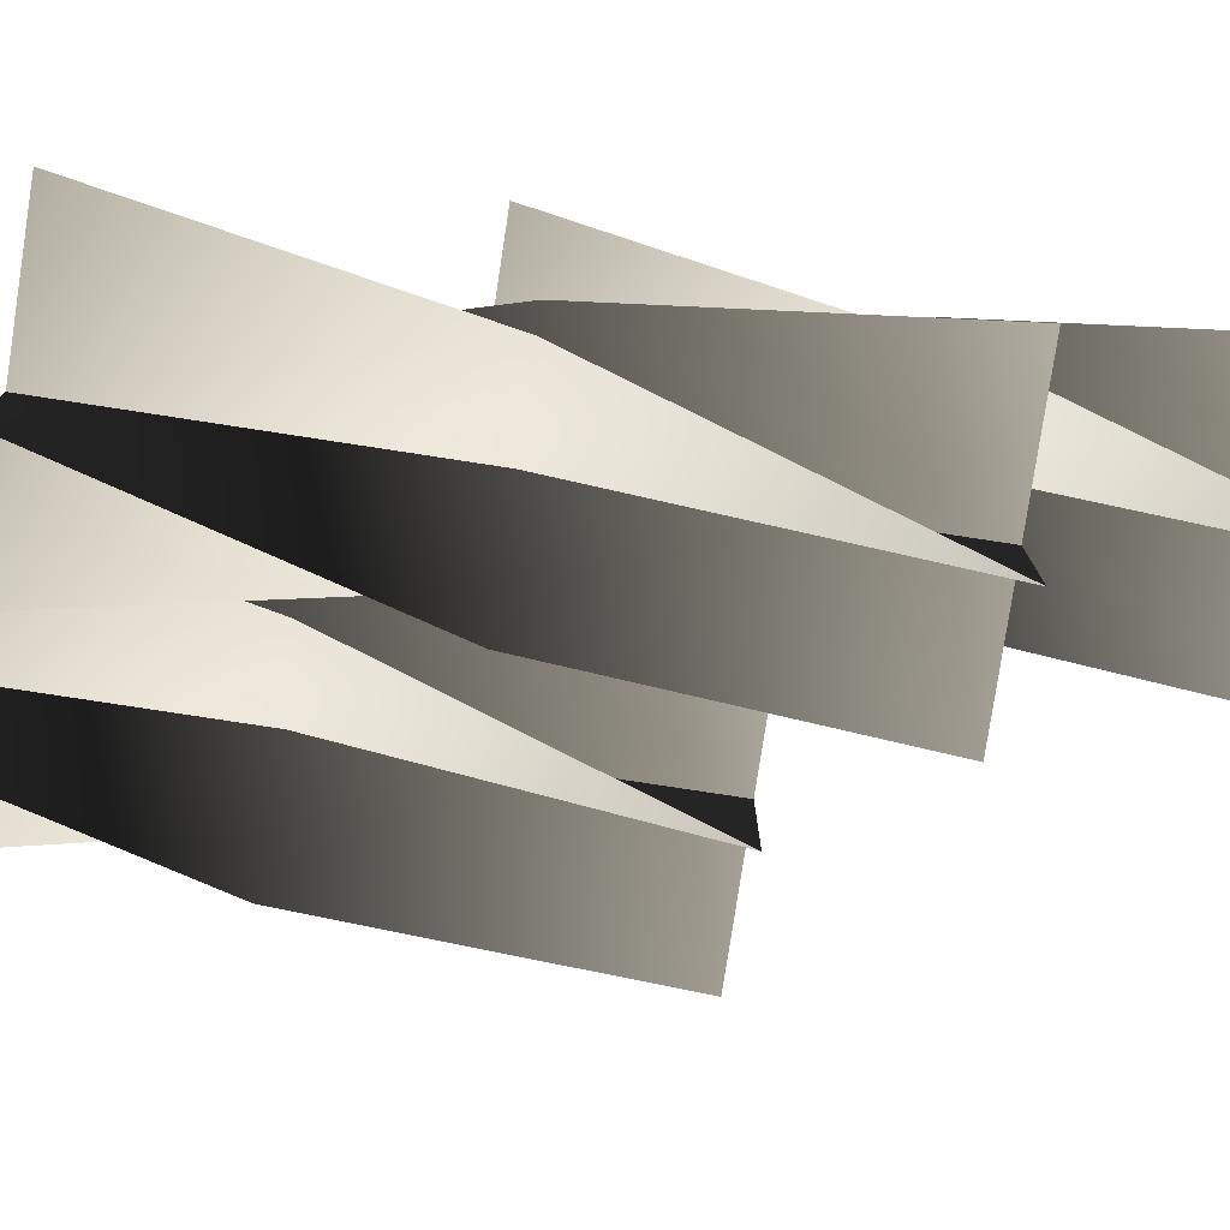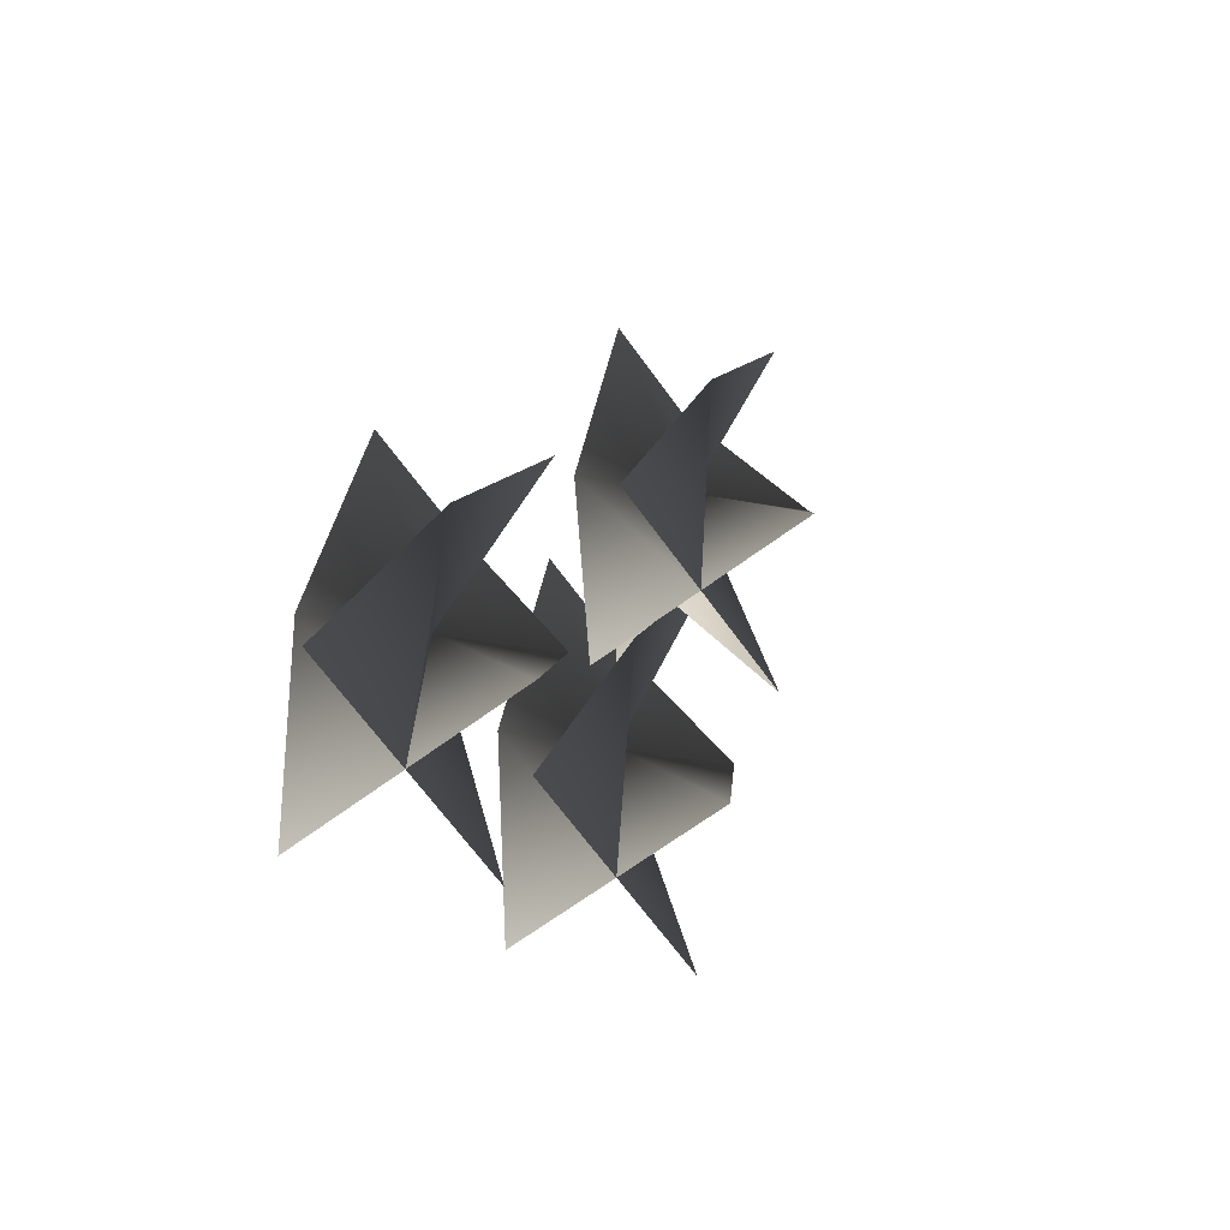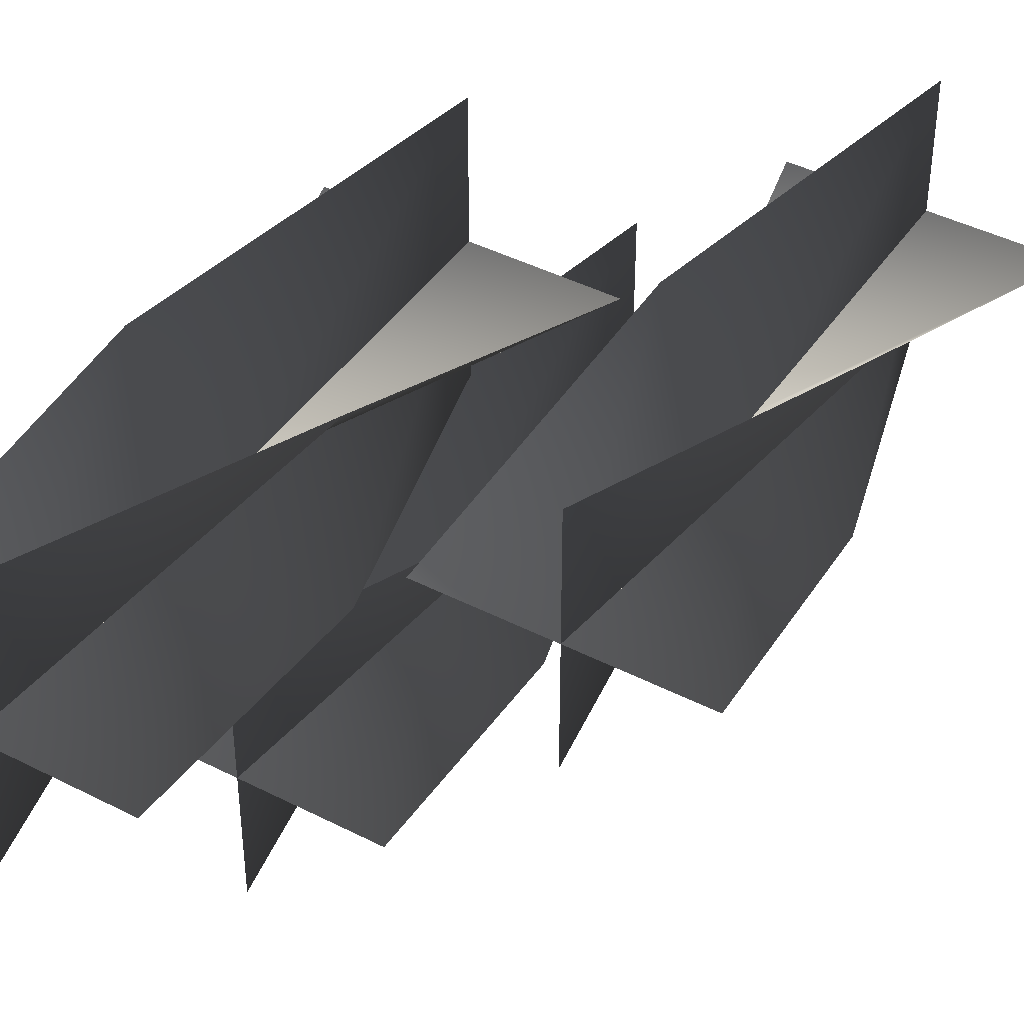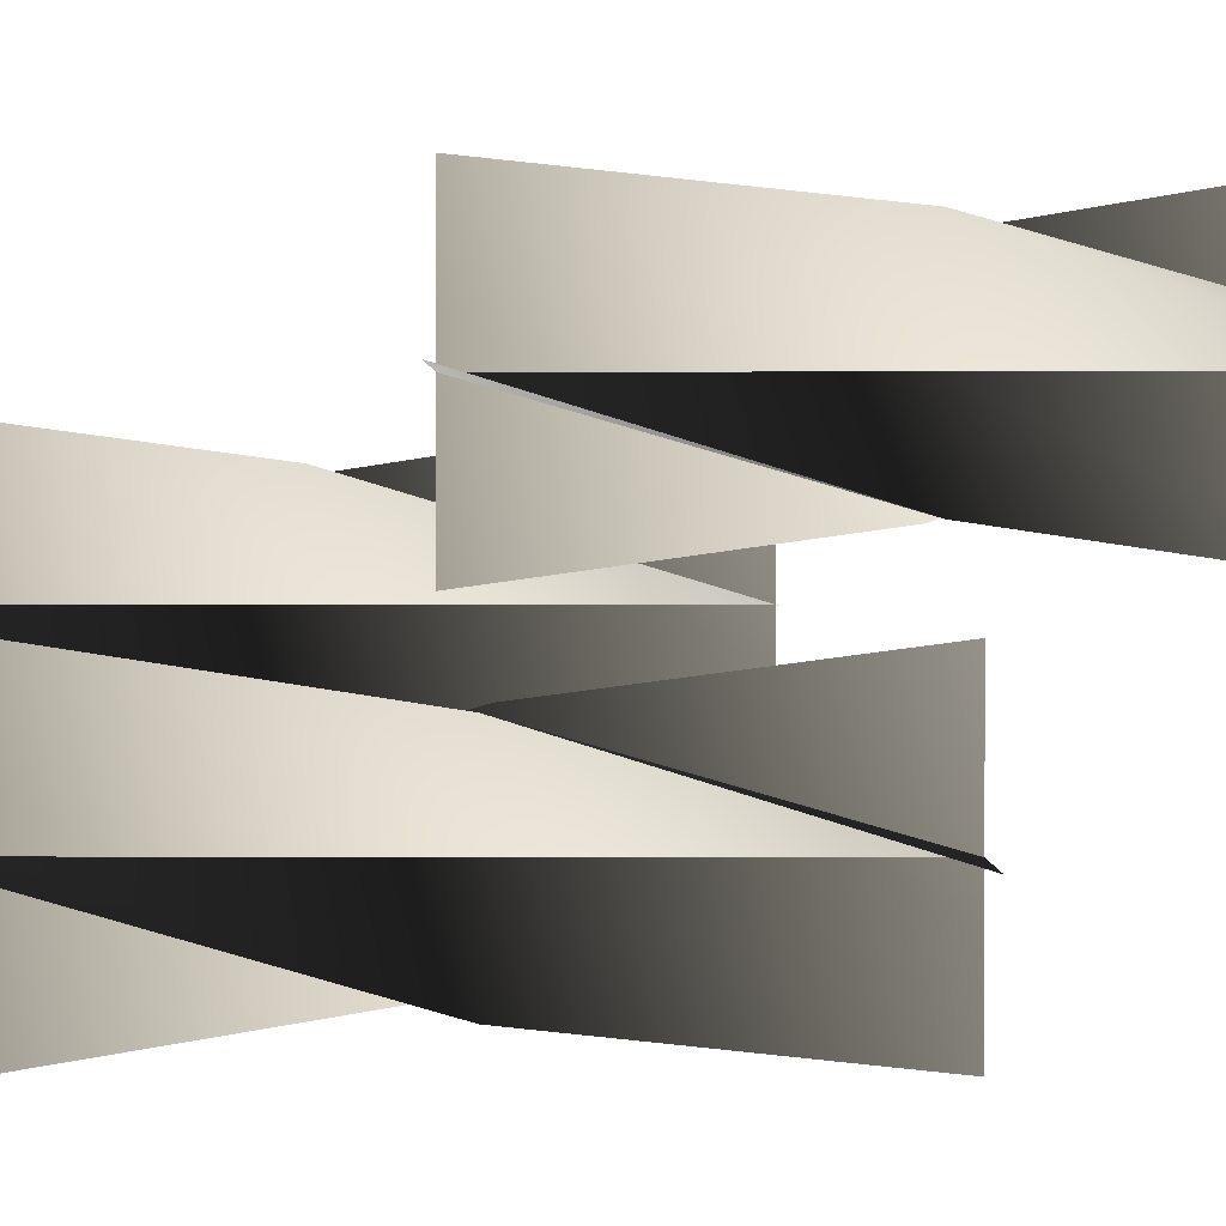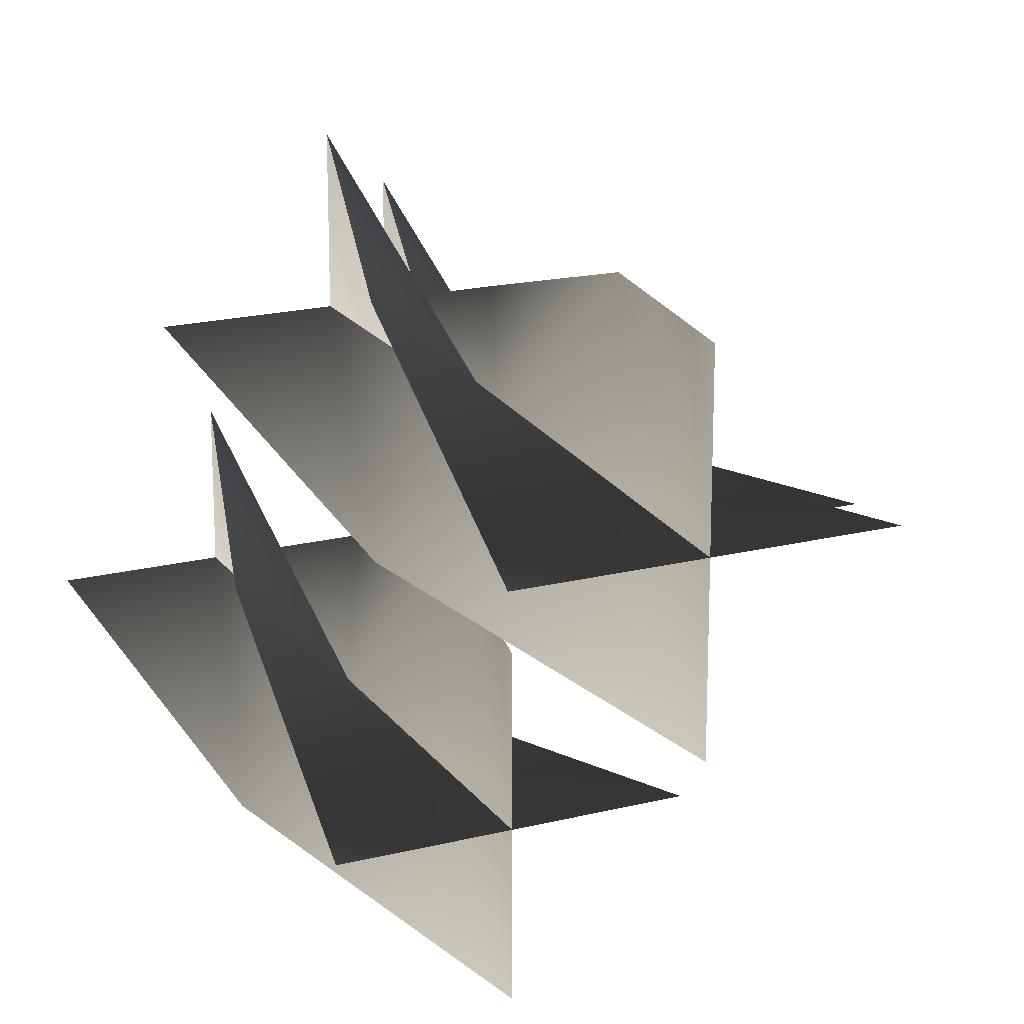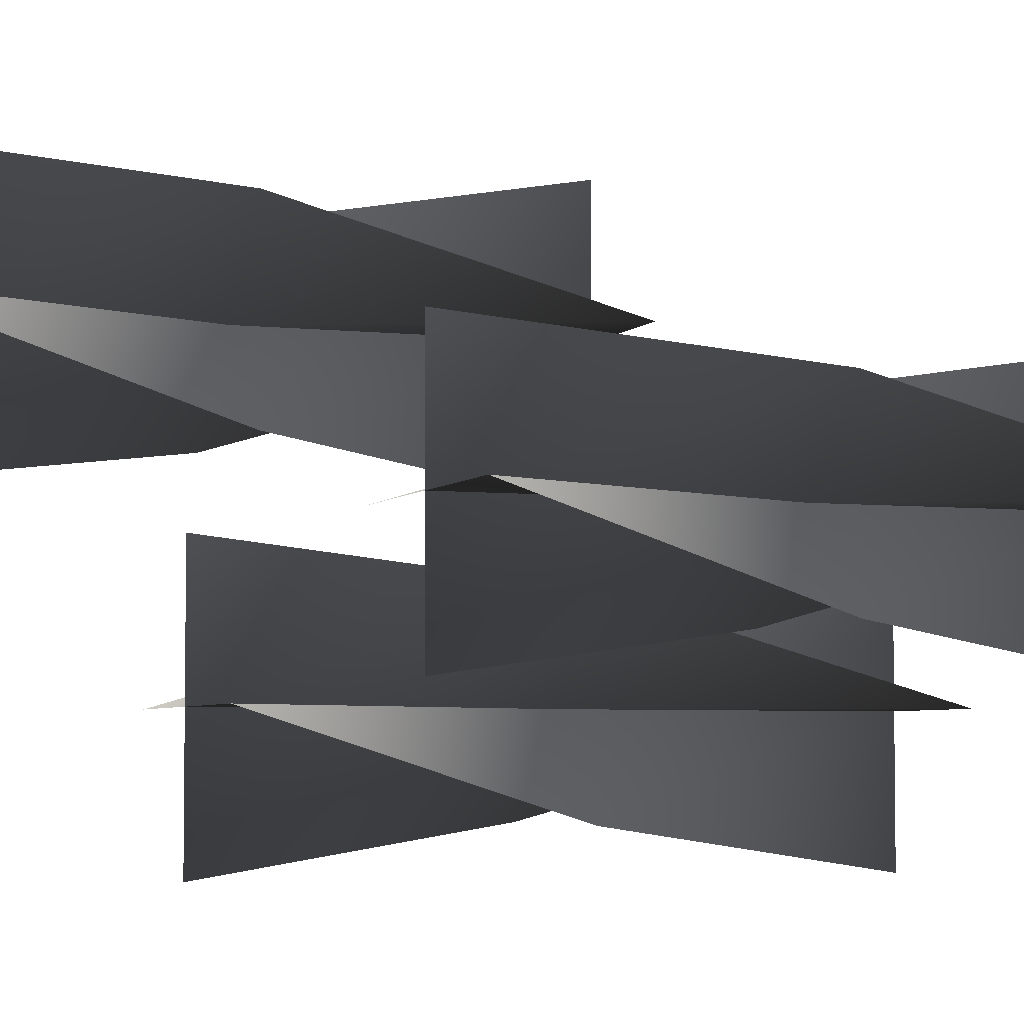
<metadata>
{"format":"obj","ext":"obj","renderer":"f3d","projection":"perspective","resolution":1024,"background":"white","views":[{"elev":-79.0,"azim":-98.7,"up":"+Z"},{"elev":-68.9,"azim":36.2,"up":"+Y"},{"elev":42.8,"azim":31.4,"up":"+Z"},{"elev":0.5,"azim":-89.2,"up":"+Z"},{"elev":19.6,"azim":-25.1,"up":"+Z"},{"elev":-4.6,"azim":69.6,"up":"+Z"}]}
</metadata>
<code>
v -0.4052 1.773 0.3392
v -0.3724 1.664 0.3064
v -0.4204 1.664 0.3064
v -0.3724 1.773 0.3064
v -0.3244 1.664 0.3064
v -0.3396 1.773 0.2736
v -0.3724 1.882 0.3544
v -0.3724 1.882 0.3064
v -0.3724 1.882 0.2584
v -0.3396 1.773 0.3392
v -0.3724 1.664 0.3064
v -0.3724 1.664 0.3544
v -0.3724 1.773 0.3064
v -0.3724 1.664 0.2584
v -0.4052 1.773 0.2736
v -0.3244 1.882 0.3064
v -0.3724 1.882 0.3064
v -0.4204 1.882 0.3064
v -0.4052 1.773 0.3392
v -0.3724 1.664 0.3064
v -0.3724 1.773 0.3064
v -0.4204 1.664 0.3064
v -0.3244 1.664 0.3064
v -0.3396 1.773 0.2736
v -0.3724 1.882 0.3544
v -0.3724 1.882 0.3064
v -0.3724 1.882 0.2584
v -0.3396 1.773 0.3392
v -0.3724 1.664 0.3064
v -0.3724 1.773 0.3064
v -0.3724 1.664 0.3544
v -0.3724 1.664 0.2584
v -0.4052 1.773 0.2736
v -0.3244 1.882 0.3064
v -0.3724 1.882 0.3064
v -0.4204 1.882 0.3064
v -0.3287 1.816 0.3939
v -0.2959 1.707 0.3611
v -0.3439 1.707 0.3611
v -0.2959 1.816 0.3611
v -0.2479 1.707 0.3611
v -0.2631 1.816 0.3283
v -0.2959 1.925 0.4091
v -0.2959 1.925 0.3611
v -0.2959 1.925 0.3131
v -0.2631 1.816 0.3939
v -0.2959 1.707 0.3611
v -0.2959 1.707 0.4091
v -0.2959 1.816 0.3611
v -0.2959 1.707 0.3131
v -0.3287 1.816 0.3283
v -0.2479 1.925 0.3611
v -0.2959 1.925 0.3611
v -0.3439 1.925 0.3611
v -0.3287 1.816 0.3939
v -0.2959 1.707 0.3611
v -0.2959 1.816 0.3611
v -0.3439 1.707 0.3611
v -0.2479 1.707 0.3611
v -0.2631 1.816 0.3283
v -0.2959 1.925 0.4091
v -0.2959 1.925 0.3611
v -0.2959 1.925 0.3131
v -0.2631 1.816 0.3939
v -0.2959 1.707 0.3611
v -0.2959 1.816 0.3611
v -0.2959 1.707 0.4091
v -0.2959 1.707 0.3131
v -0.3287 1.816 0.3283
v -0.2479 1.925 0.3611
v -0.2959 1.925 0.3611
v -0.3439 1.925 0.3611
v -0.4041 1.675 0.4454
v -0.3713 1.566 0.4126
v -0.4193 1.566 0.4126
v -0.3713 1.675 0.4126
v -0.3233 1.566 0.4126
v -0.3385 1.675 0.3798
v -0.3713 1.784 0.4606
v -0.3713 1.784 0.4126
v -0.3713 1.784 0.3646
v -0.3385 1.675 0.4454
v -0.3713 1.566 0.4126
v -0.3713 1.566 0.4606
v -0.3713 1.675 0.4126
v -0.3713 1.566 0.3646
v -0.4041 1.675 0.3798
v -0.3233 1.784 0.4126
v -0.3713 1.784 0.4126
v -0.4193 1.784 0.4126
v -0.4041 1.675 0.4454
v -0.3713 1.566 0.4126
v -0.3713 1.675 0.4126
v -0.4193 1.566 0.4126
v -0.3233 1.566 0.4126
v -0.3385 1.675 0.3798
v -0.3713 1.784 0.4606
v -0.3713 1.784 0.4126
v -0.3713 1.784 0.3646
v -0.3385 1.675 0.4454
v -0.3713 1.566 0.4126
v -0.3713 1.675 0.4126
v -0.3713 1.566 0.4606
v -0.3713 1.566 0.3646
v -0.4041 1.675 0.3798
v -0.3233 1.784 0.4126
v -0.3713 1.784 0.4126
v -0.4193 1.784 0.4126
g Cupboard_Preset_08_1264_23
f 1 3 2
f 2 4 1
f 4 2 5
f 5 6 4
f 7 1 4
f 4 8 7
f 8 4 6
f 6 9 8
f 10 12 11
f 11 13 10
f 13 11 14
f 14 15 13
f 16 10 13
f 13 17 16
f 17 13 15
f 15 18 17
f 19 21 20
f 20 22 19
f 23 20 21
f 21 24 23
f 21 19 25
f 25 26 21
f 24 21 26
f 26 27 24
f 28 30 29
f 29 31 28
f 32 29 30
f 30 33 32
f 30 28 34
f 34 35 30
f 33 30 35
f 35 36 33
f 37 39 38
f 38 40 37
f 40 38 41
f 41 42 40
f 43 37 40
f 40 44 43
f 44 40 42
f 42 45 44
f 46 48 47
f 47 49 46
f 49 47 50
f 50 51 49
f 52 46 49
f 49 53 52
f 53 49 51
f 51 54 53
f 55 57 56
f 56 58 55
f 59 56 57
f 57 60 59
f 57 55 61
f 61 62 57
f 60 57 62
f 62 63 60
f 64 66 65
f 65 67 64
f 68 65 66
f 66 69 68
f 66 64 70
f 70 71 66
f 69 66 71
f 71 72 69
f 73 75 74
f 74 76 73
f 76 74 77
f 77 78 76
f 79 73 76
f 76 80 79
f 80 76 78
f 78 81 80
f 82 84 83
f 83 85 82
f 85 83 86
f 86 87 85
f 88 82 85
f 85 89 88
f 89 85 87
f 87 90 89
f 91 93 92
f 92 94 91
f 95 92 93
f 93 96 95
f 93 91 97
f 97 98 93
f 96 93 98
f 98 99 96
f 100 102 101
f 101 103 100
f 104 101 102
f 102 105 104
f 102 100 106
f 106 107 102
f 105 102 107
f 107 108 105

</code>
